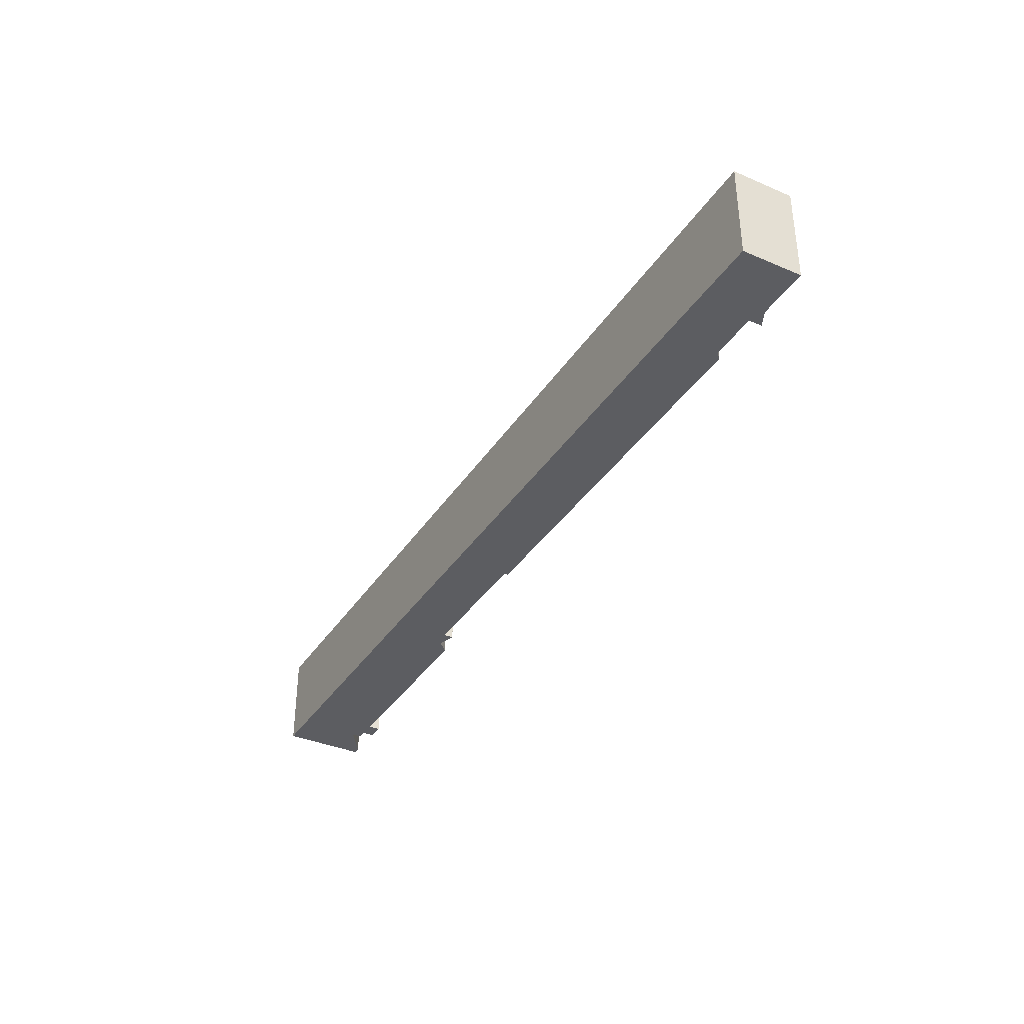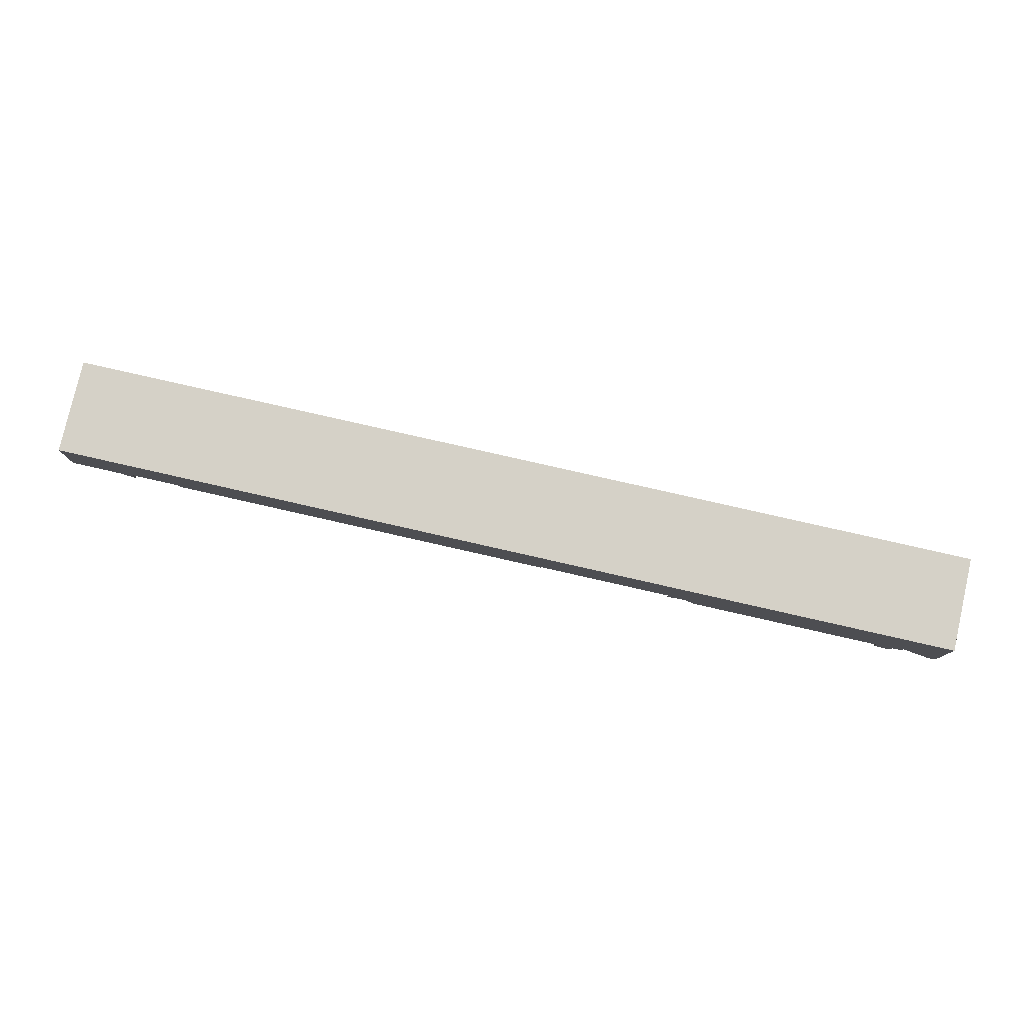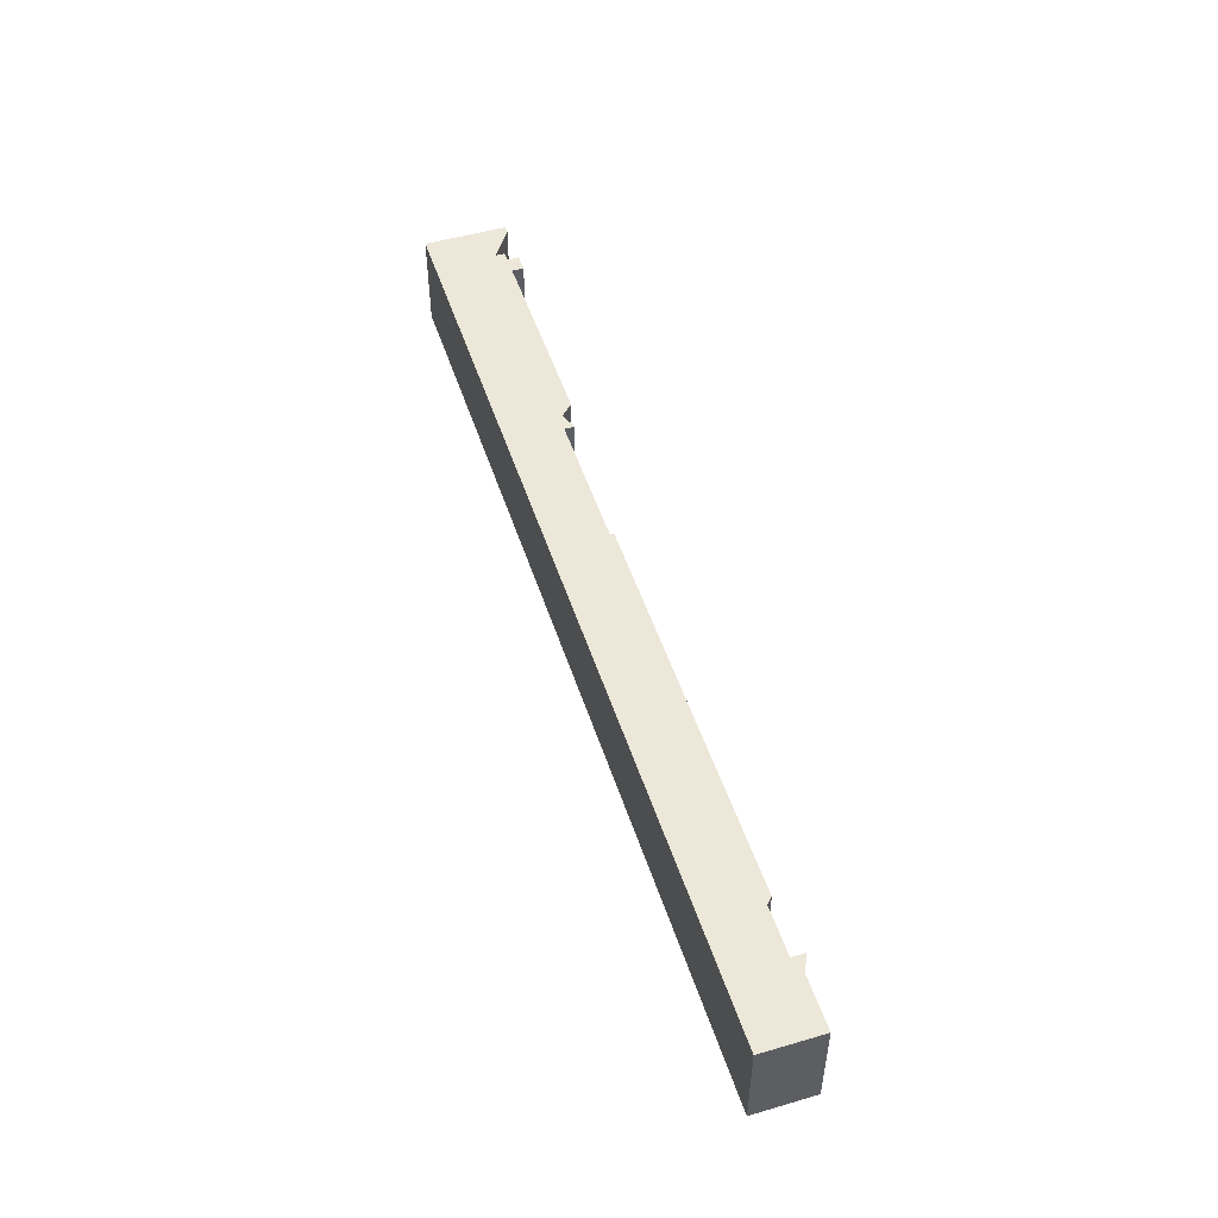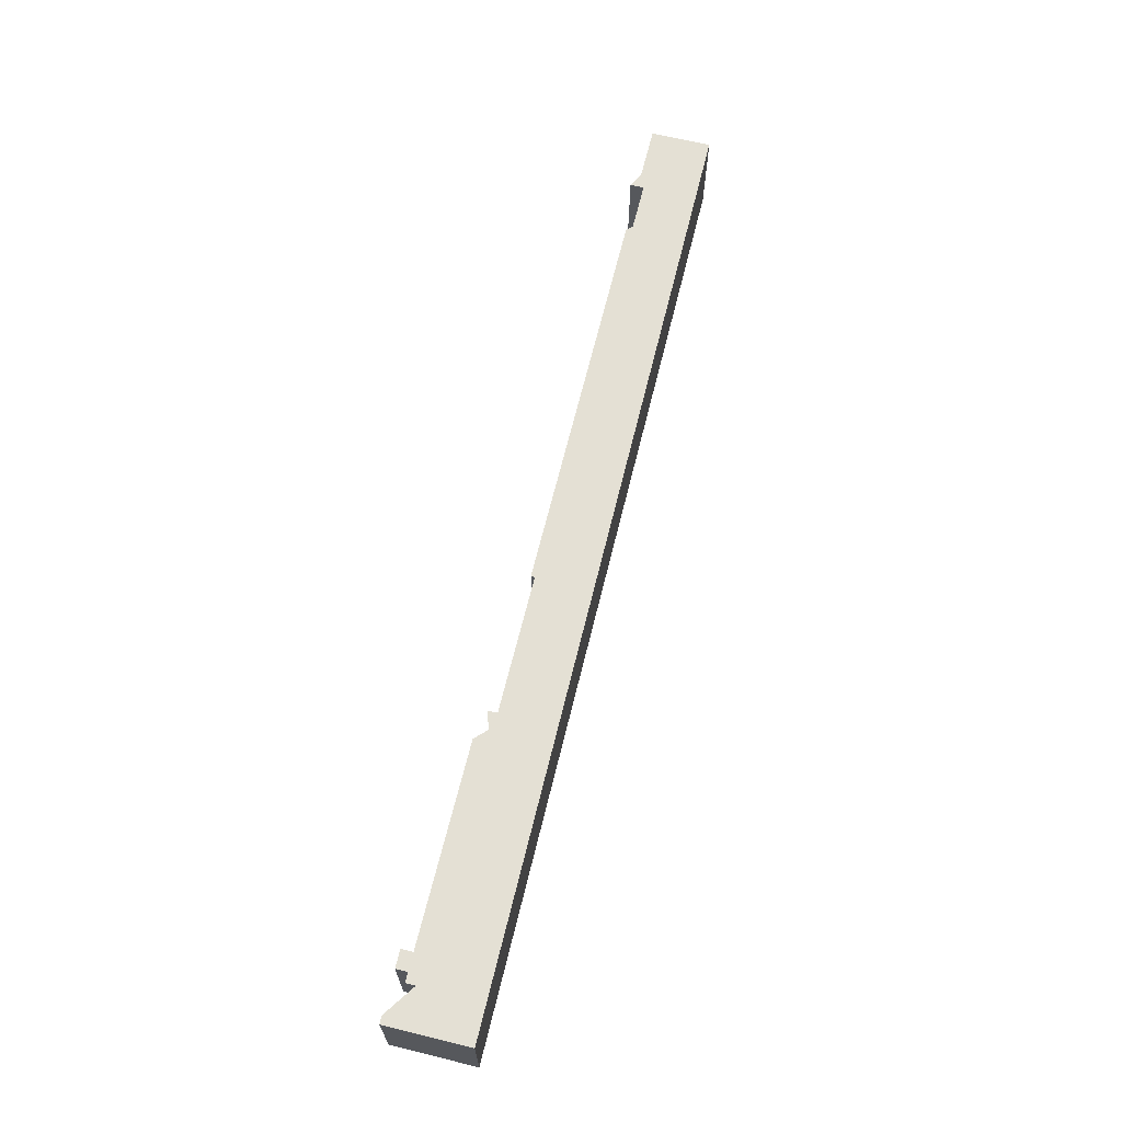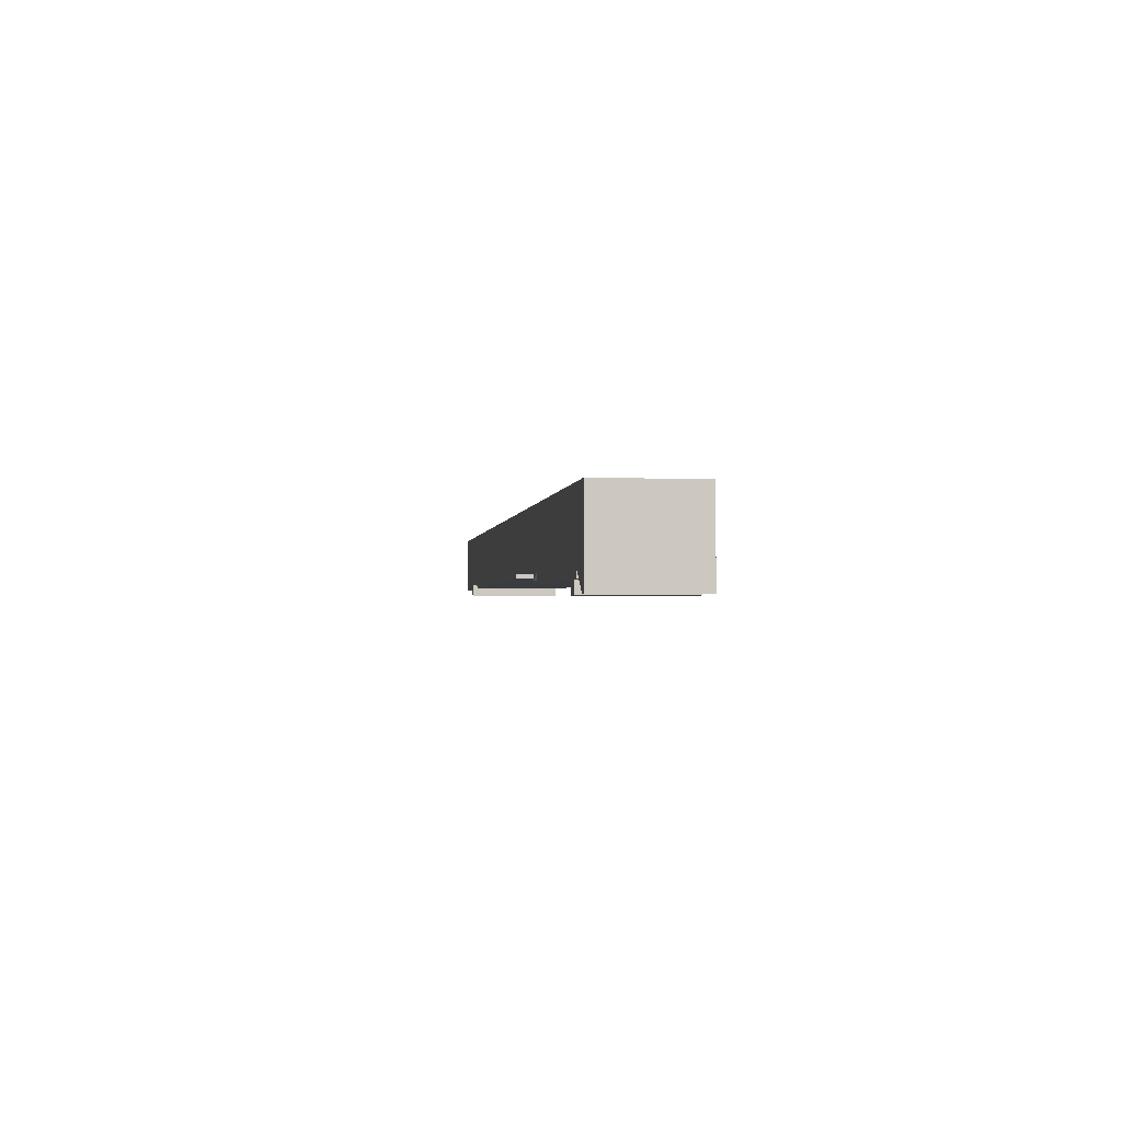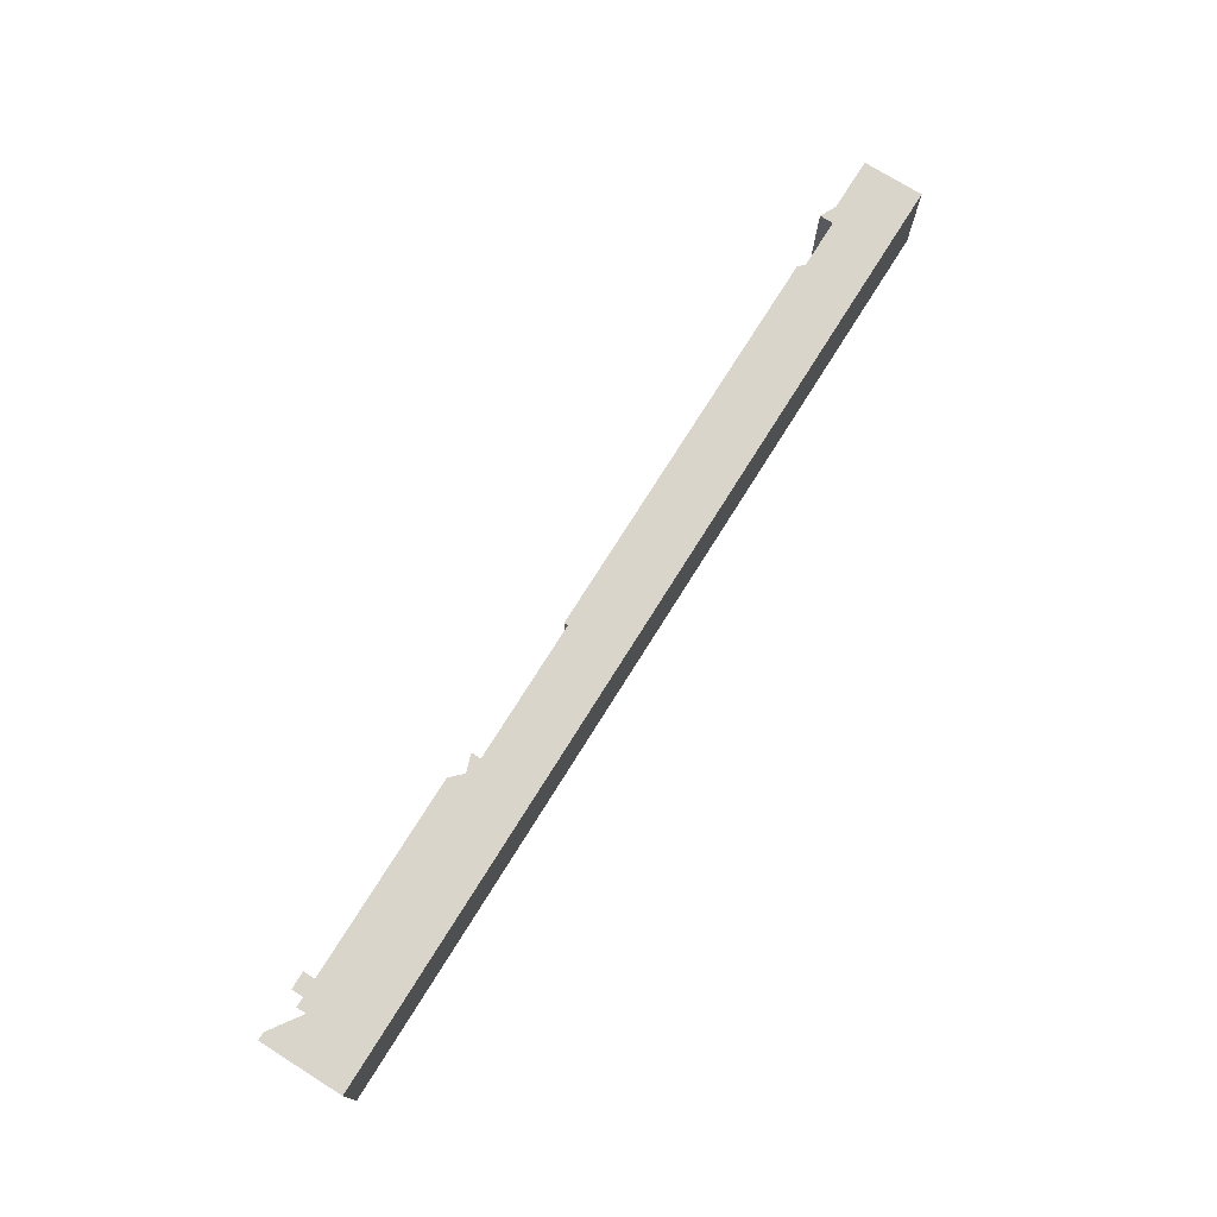
<metadata>
{"format":"obj","ext":"obj","renderer":"f3d","projection":"perspective","resolution":1024,"background":"white","views":[{"elev":-36.5,"azim":-119.1,"up":"+Z"},{"elev":79.0,"azim":12.8,"up":"+Y"},{"elev":50.0,"azim":-107.8,"up":"+Z"},{"elev":66.0,"azim":103.8,"up":"+Z"},{"elev":-2.2,"azim":82.2,"up":"+Y"},{"elev":74.5,"azim":122.0,"up":"+Z"}]}
</metadata>
<code>
g sbg_arkcity_df_bridge02_h
v -2.44 0.12 0
v -2.17 0.12 0
v -2.09 0.08 0
v -2.09 0.15 0
v -1.84 0.15 0
v -1.81 0.12 0
v 0.22 0.12 0
v 0.22 0.14 0
v 0.93 0.14 0
v 0.93 0.09 0
v 1.02 0.12 0
v 1.08 0.06 0
v 2.1 0.06 0
v 2.1 0 0
v 2.19 0 0
v 2.19 0.06 0
v 2.24 0.06 0
v 2.24 0.11 0
v 2.4 0 0
v 2.44 0 0
v 2.44 0.43 0
v -2.44 0.43 0
v -2.44 0.12 0.5
v -2.17 0.12 0.5
v -2.09 0.08 0.5
v -2.09 0.15 0.5
v -1.84 0.15 0.5
v -1.81 0.12 0.5
v 0.22 0.12 0.5
v 0.22 0.14 0.5
v 0.93 0.14 0.5
v 0.93 0.09 0.5
v 1.02 0.12 0.5
v 1.08 0.06 0.5
v 2.1 0.06 0.5
v 2.1 0 0.5
v 2.19 0 0.5
v 2.19 0.06 0.5
v 2.24 0.06 0.5
v 2.24 0.11 0.5
v 2.4 0 0.5
v 2.44 0 0.5
v 2.44 0.43 0.5
v -2.44 0.43 0.5
g sbg_arkcity_df_bridge02_h_0
f 20 19 18
f 21 20 18
f 22 21 8
f 13 11 21
f 18 17 16
f 16 15 14
f 16 14 13
f 18 16 13
f 13 12 11
f 11 10 9
f 11 9 21
f 21 18 13
f 21 9 8
f 22 8 5
f 6 5 8
f 7 6 8
f 22 5 4
f 22 4 2
f 4 3 2
f 22 2 1
f 19 40 18
f 40 19 41
f 20 41 19
f 41 20 42
f 21 42 20
f 42 21 43
f 22 43 21
f 43 22 44
f 17 38 16
f 38 17 39
f 18 39 17
f 39 18 40
f 15 36 14
f 36 15 37
f 16 37 15
f 37 16 38
f 14 35 13
f 35 14 36
f 12 33 11
f 33 12 34
f 13 34 12
f 34 13 35
f 10 31 9
f 31 10 32
f 11 32 10
f 32 11 33
f 9 30 8
f 30 9 31
f 6 27 5
f 27 6 28
f 7 28 6
f 28 7 29
f 8 29 7
f 29 8 30
f 5 26 4
f 26 5 27
f 3 24 2
f 24 3 25
f 4 25 3
f 25 4 26
f 2 23 1
f 23 2 24
f 1 44 22
f 44 1 23
f 40 41 42
f 40 42 43
f 30 43 44
f 43 33 35
f 38 39 40
f 36 37 38
f 35 36 38
f 35 38 40
f 33 34 35
f 31 32 33
f 43 31 33
f 35 40 43
f 30 31 43
f 27 30 44
f 30 27 28
f 30 28 29
f 26 27 44
f 24 26 44
f 24 25 26
f 23 24 44

</code>
